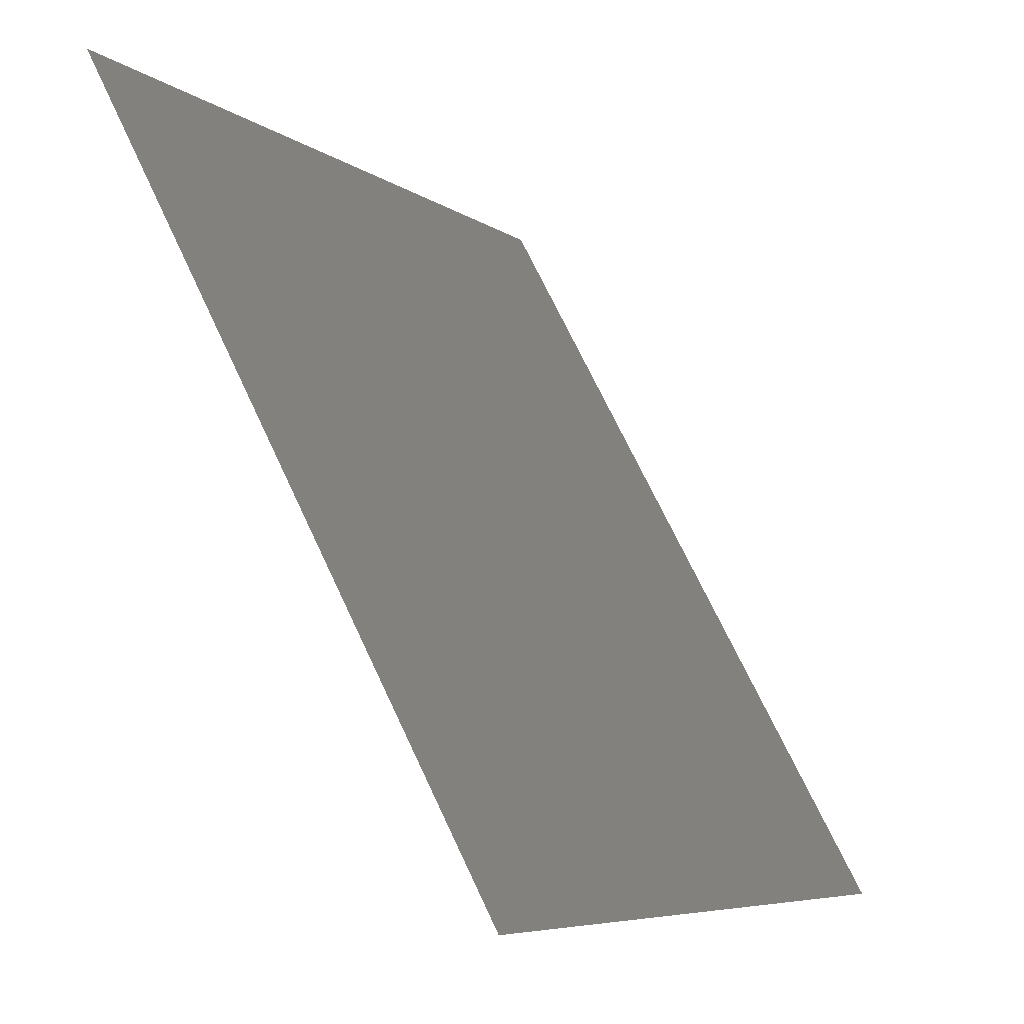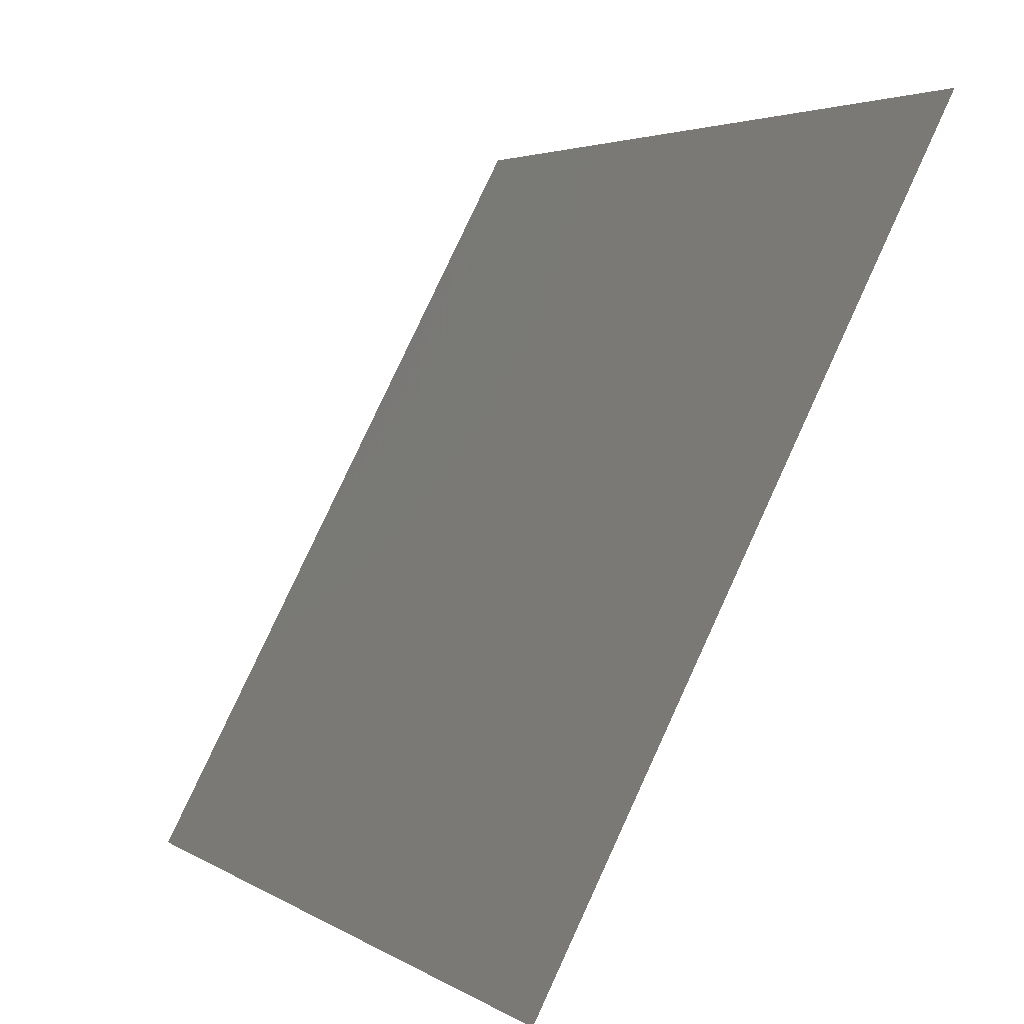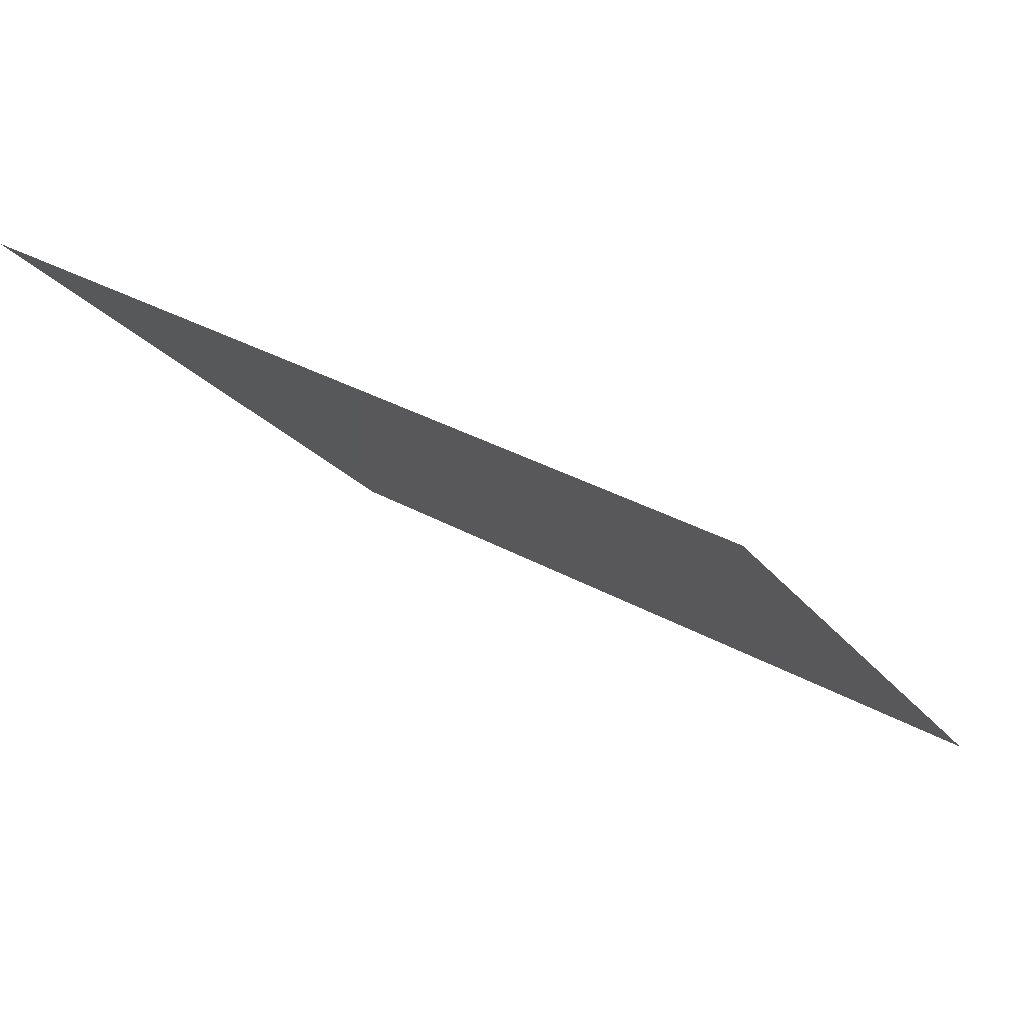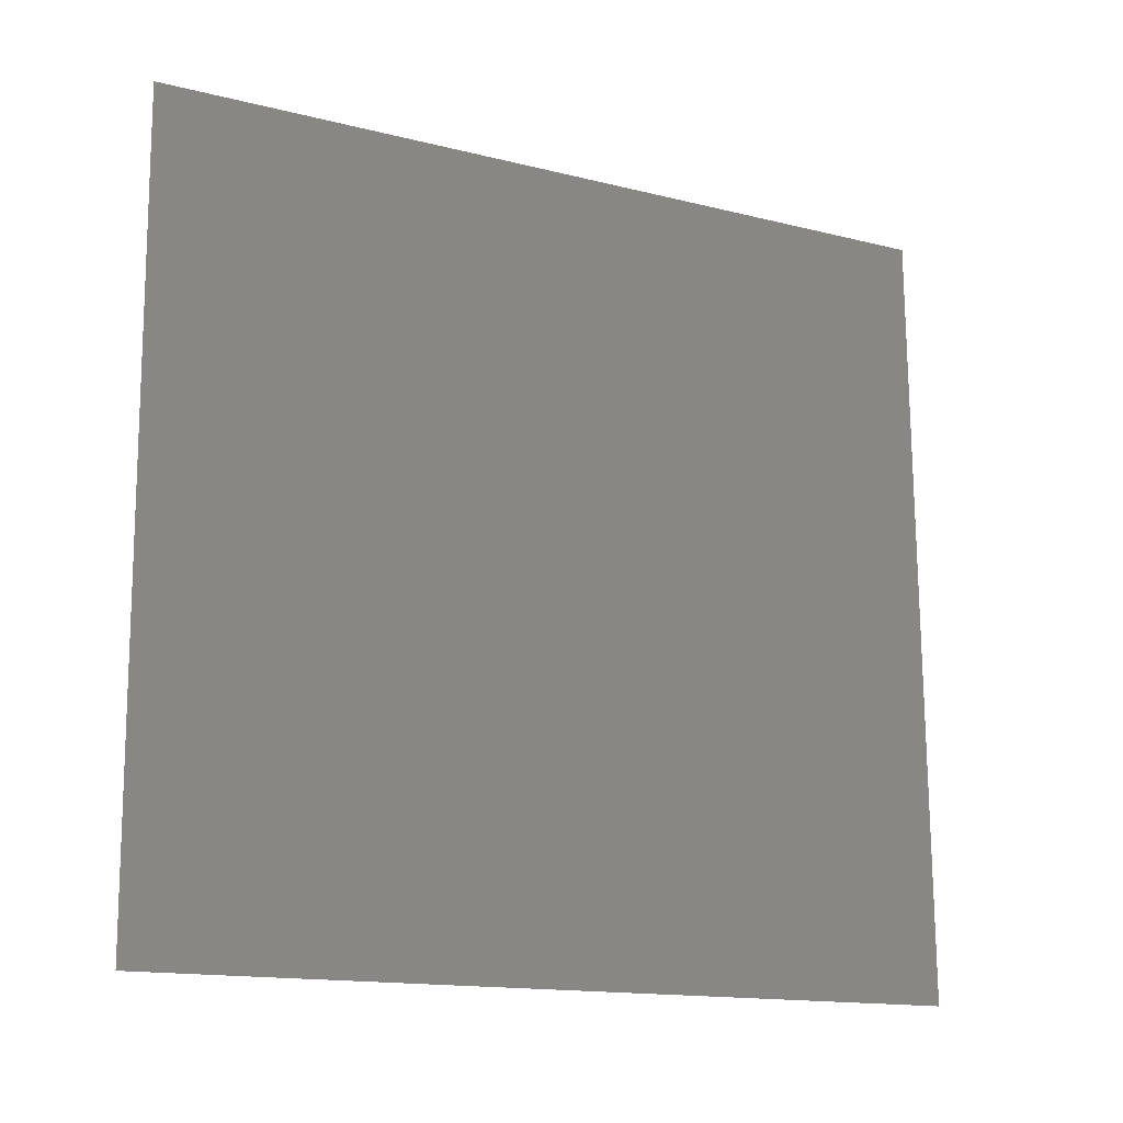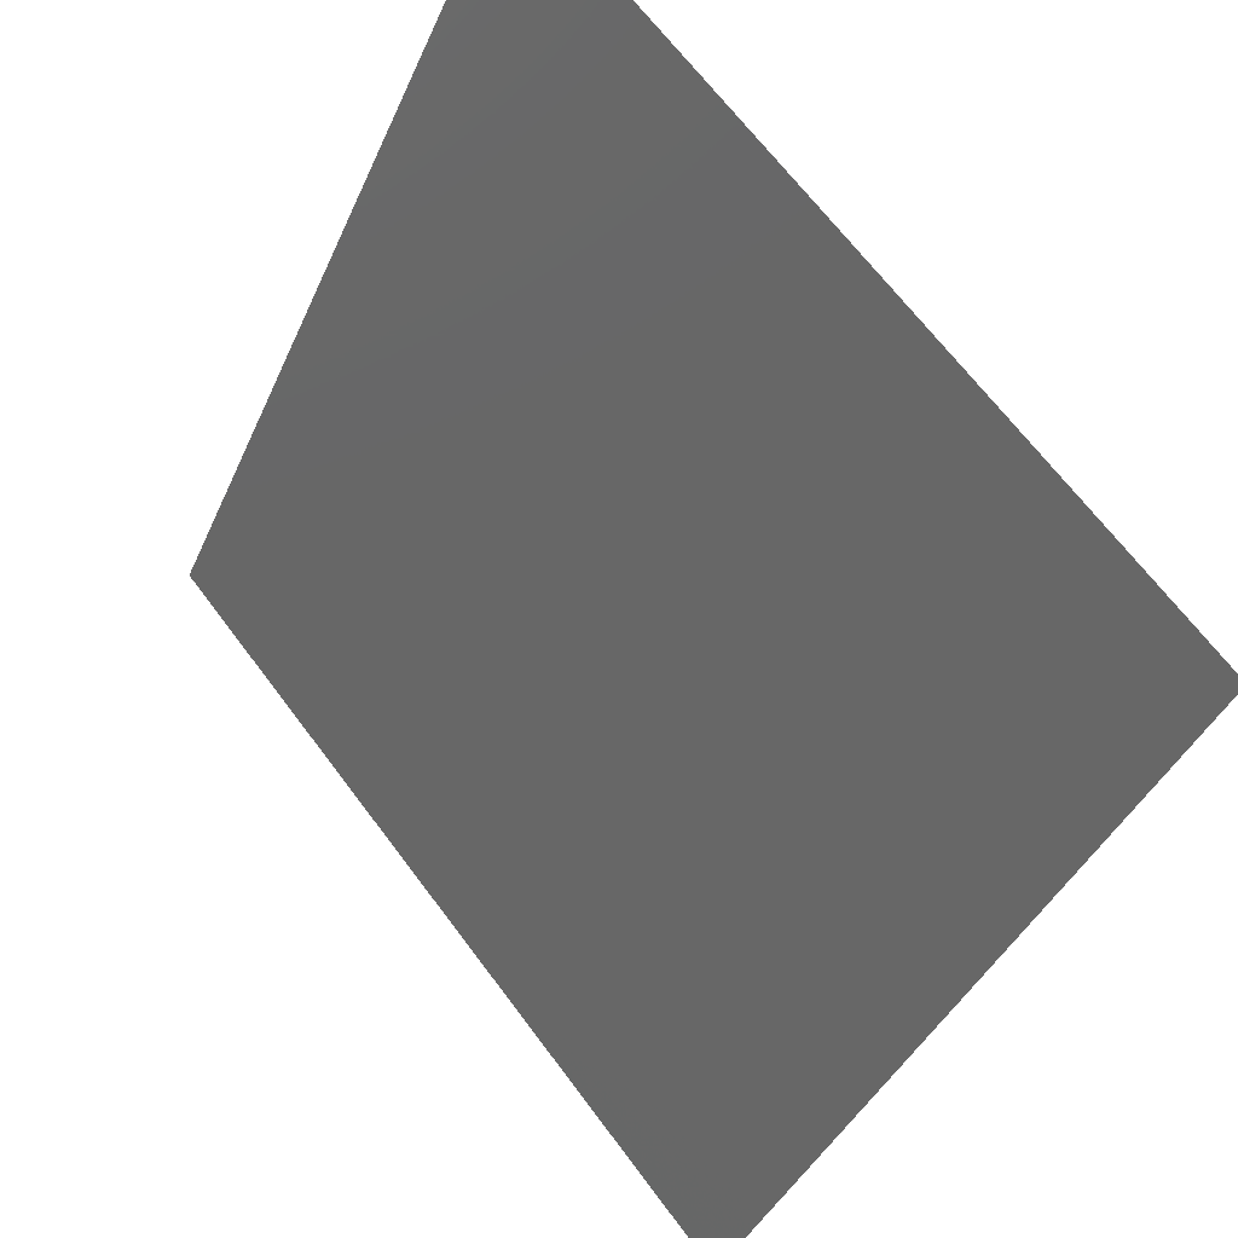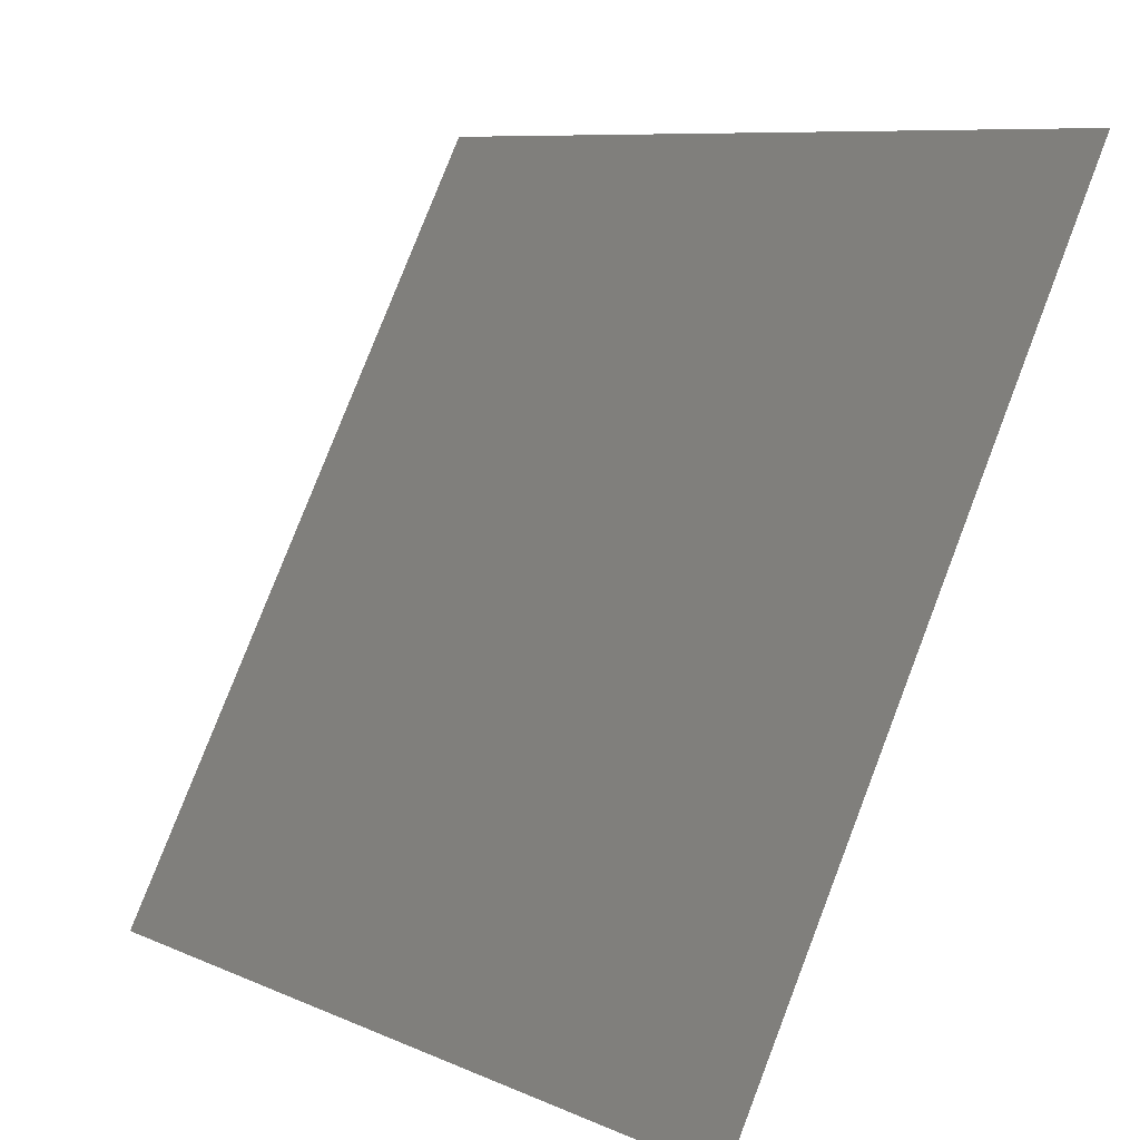
<metadata>
{"format":"stl","ext":"stl","renderer":"f3d","projection":"perspective","resolution":1024,"background":"white","views":[{"elev":-6.7,"azim":-62.2,"up":"+Z"},{"elev":3.6,"azim":61.5,"up":"+Z"},{"elev":-18.5,"azim":113.2,"up":"+Y"},{"elev":74.5,"azim":89.6,"up":"+Y"},{"elev":67.0,"azim":53.2,"up":"+Z"},{"elev":8.7,"azim":49.3,"up":"+Z"}]}
</metadata>
<code>
# stl→obj: 4 verts, 2 faces
v 141.7 319 280.8
v 141.8 316.1 275.5
v 147.6 319 280.8
v 147.6 316.1 275.5
f 1 2 3
f 2 3 4

</code>
